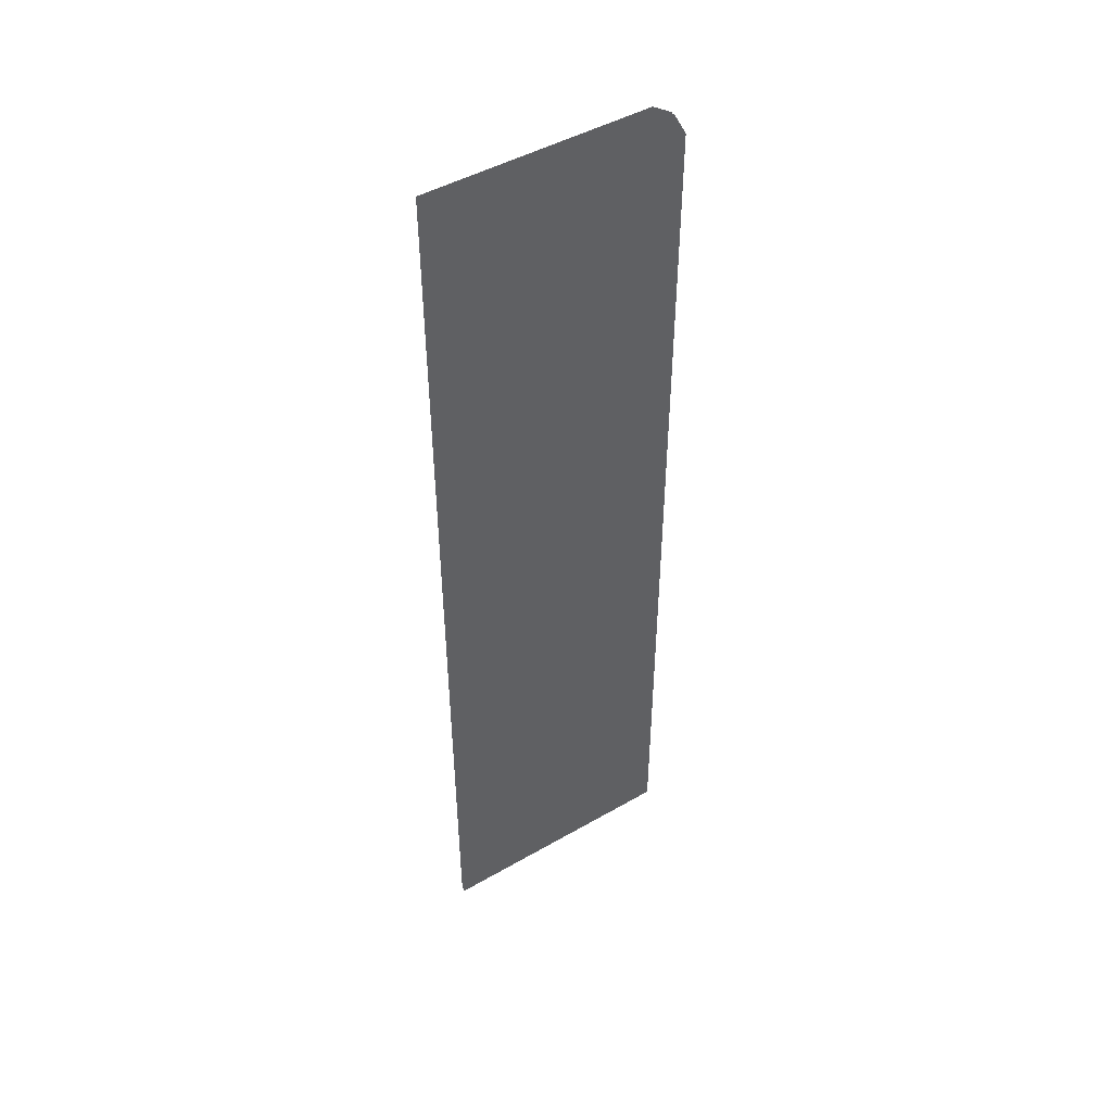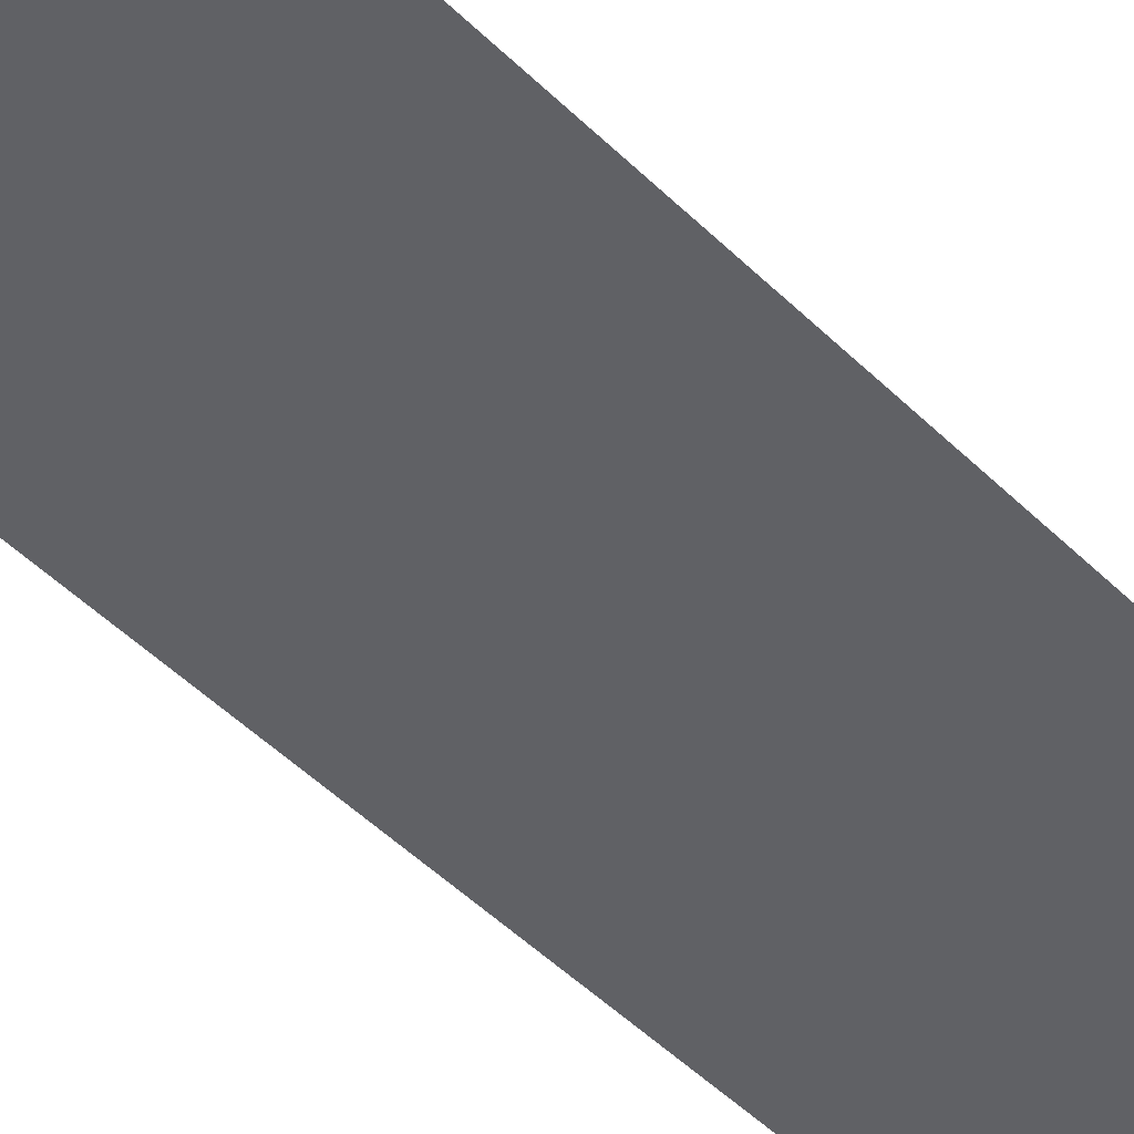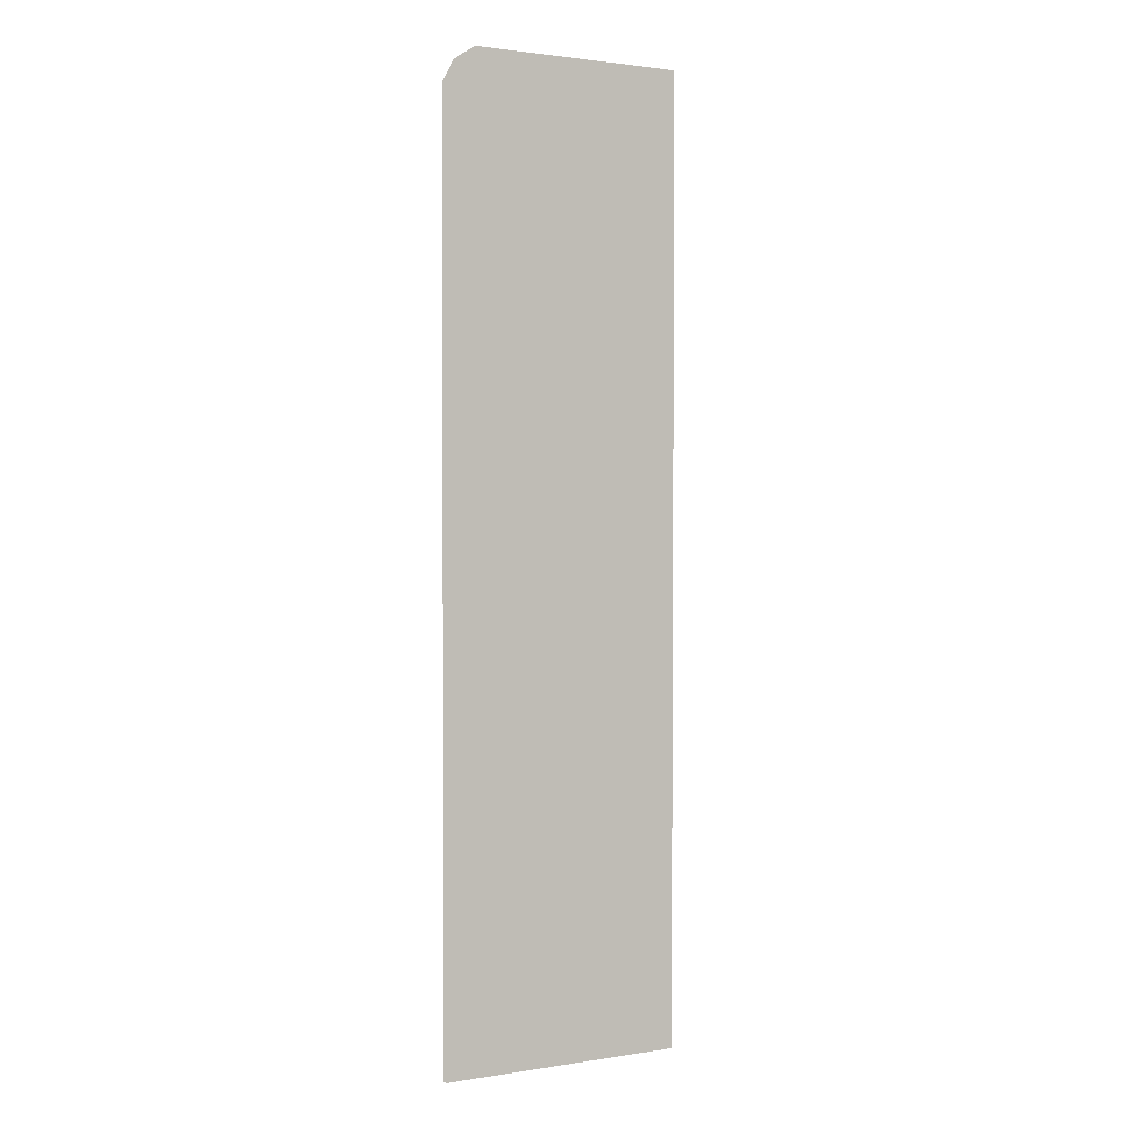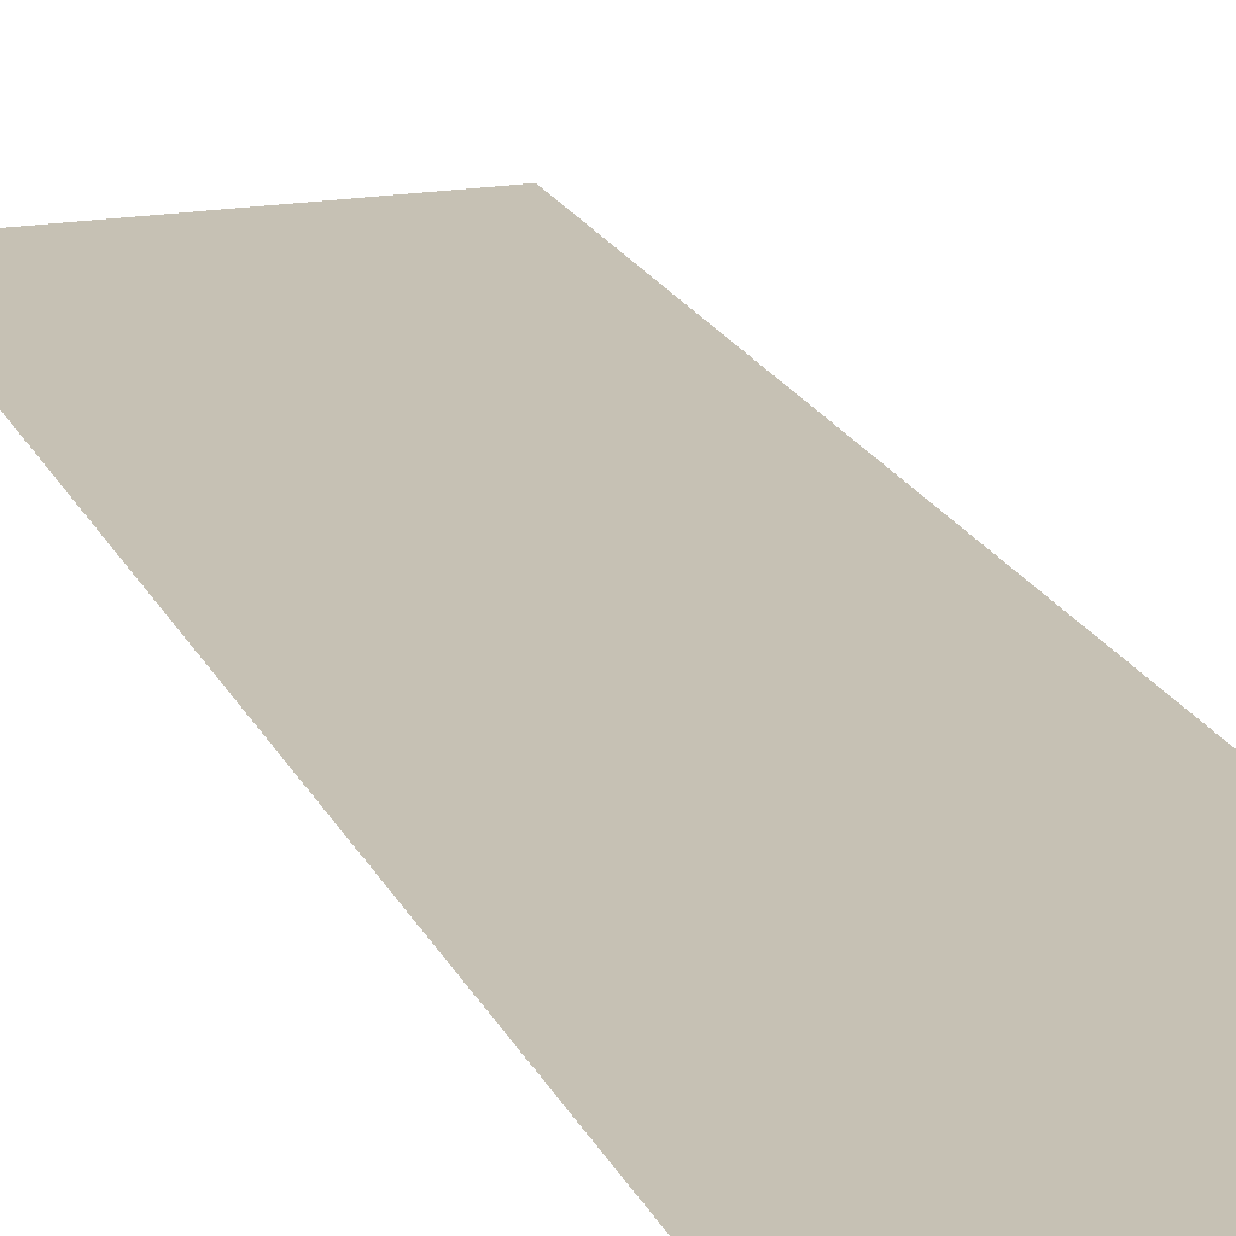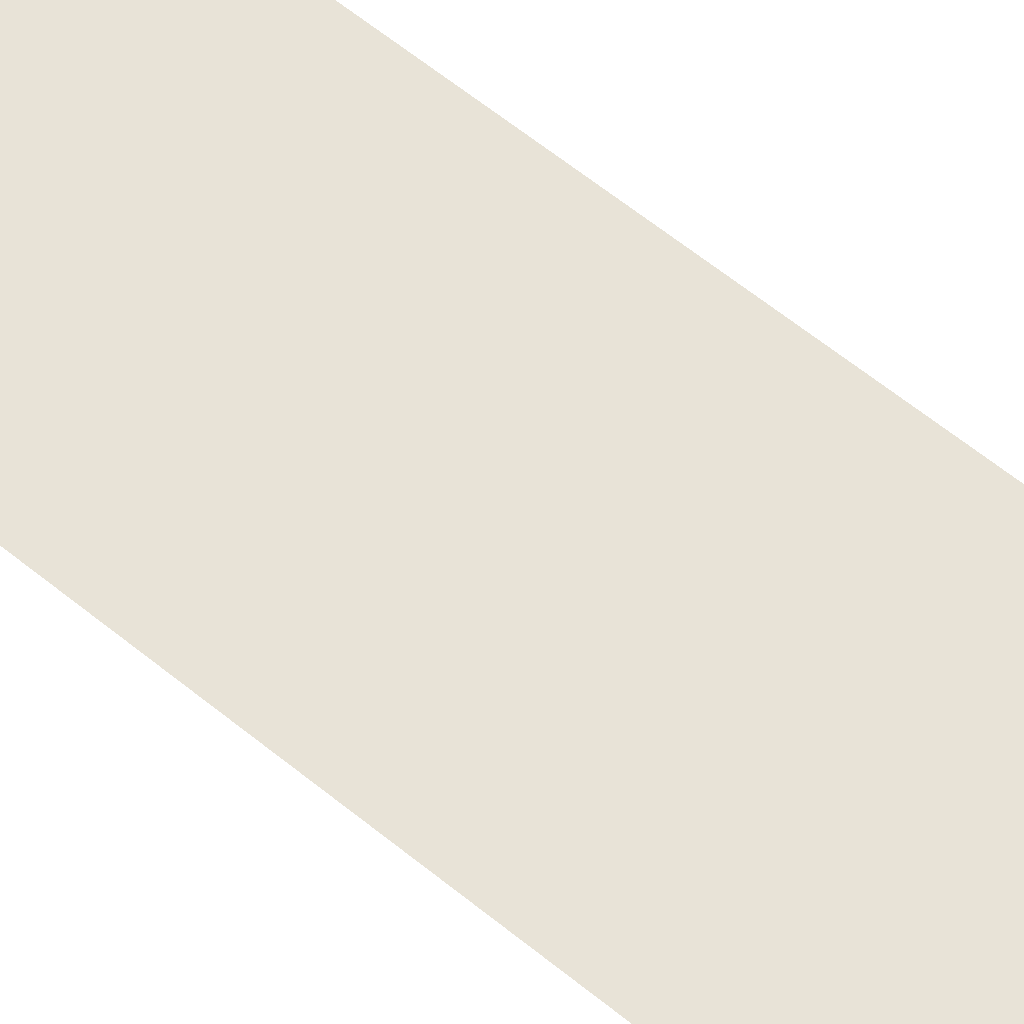
<metadata>
{"format":"obj","ext":"obj","renderer":"f3d","projection":"perspective","resolution":1024,"background":"white","views":[{"elev":47.7,"azim":146.9,"up":"+Y"},{"elev":-47.1,"azim":41.8,"up":"+Z"},{"elev":0.8,"azim":-30.0,"up":"+Y"},{"elev":18.6,"azim":161.9,"up":"+Z"},{"elev":61.6,"azim":-50.4,"up":"+Z"}]}
</metadata>
<code>
o floor_3
v 13.09 -7.117 0
v 13.09 -7.117 -0.1
v 7.598 -7.181 0
v 7.598 -7.181 -0.1
v 7.112 -7.497 0
v 7.112 -7.497 -0.1
v 6.797 -8.081 0
v 6.797 -8.081 -0.1
v 6.816 -31.1 0
v 6.816 -31.1 -0.1
v 13.03 -31.08 0
v 13.03 -31.08 -0.1
f 9 11 7
f 8 12 10
f 11 1 7
f 8 2 12
f 1 3 7
f 8 4 2
f 3 5 7
f 8 6 4

</code>
